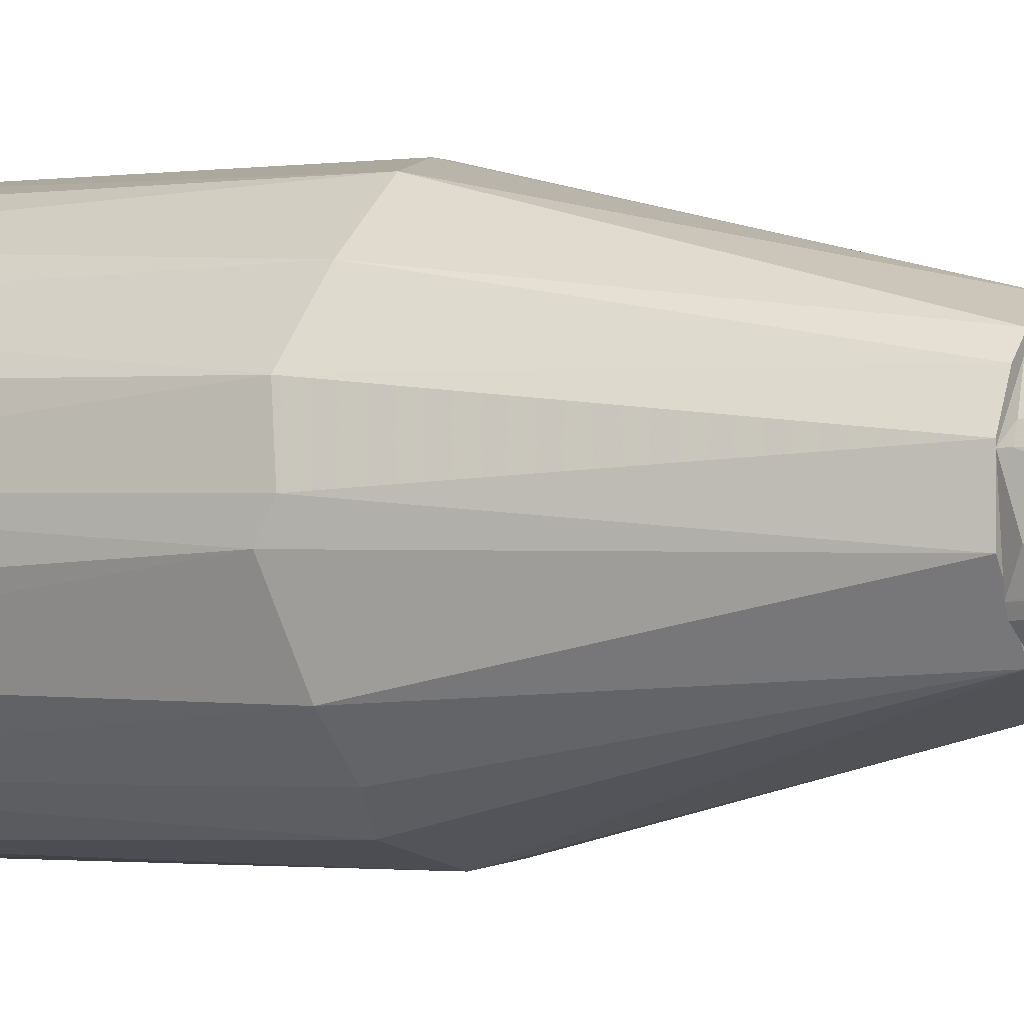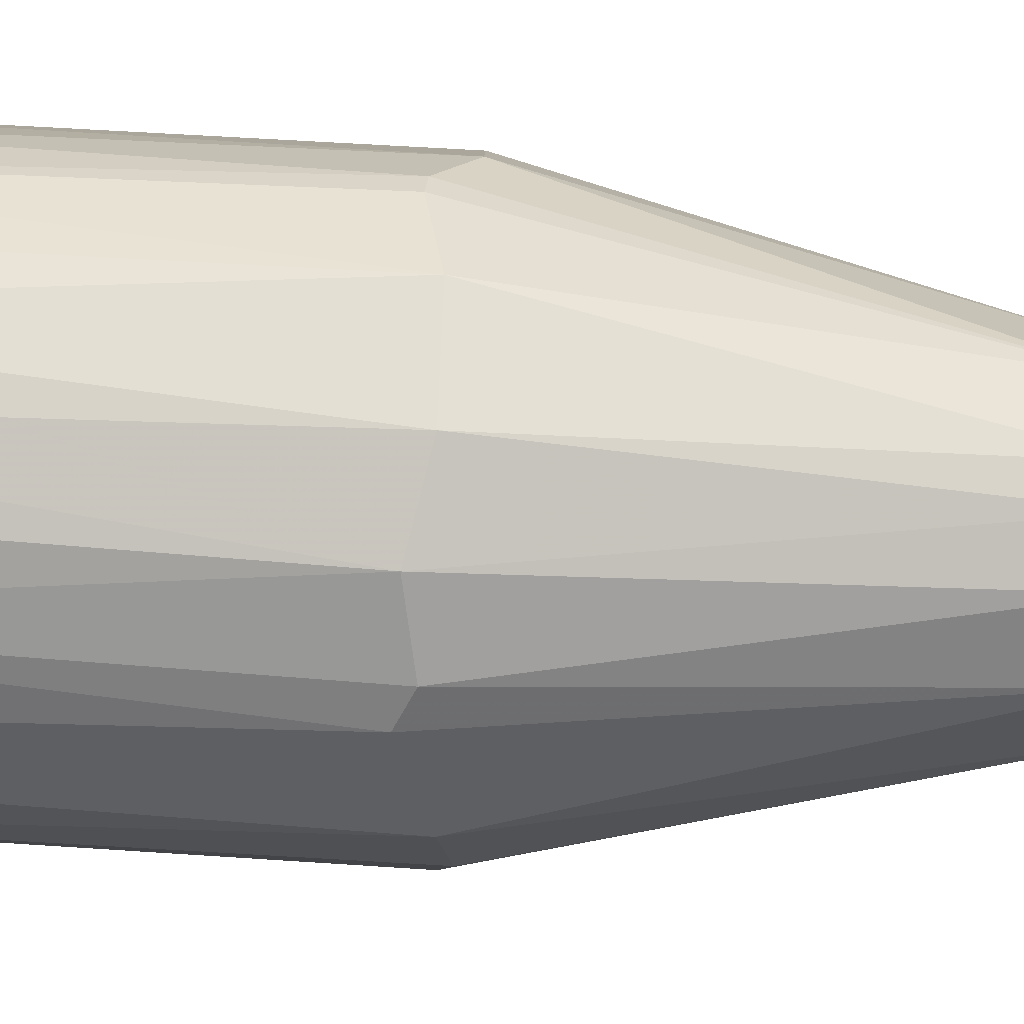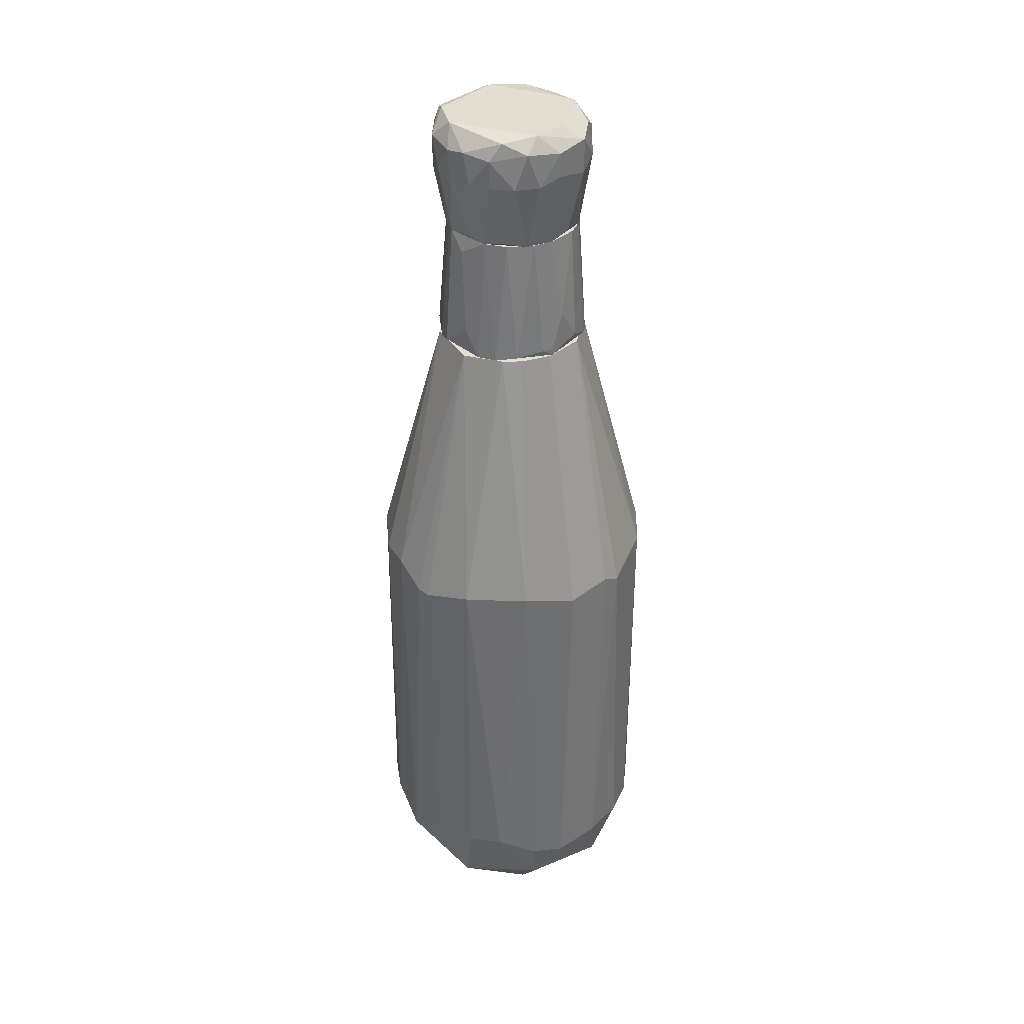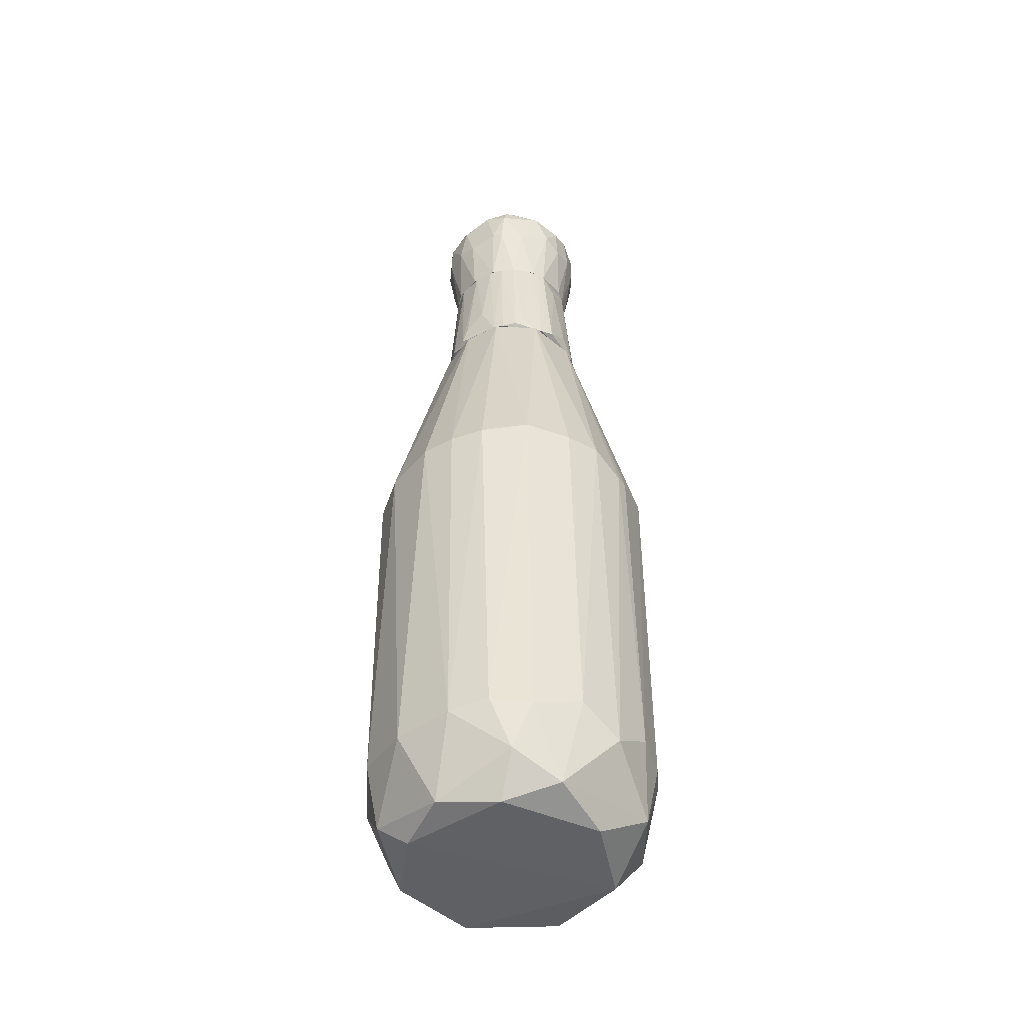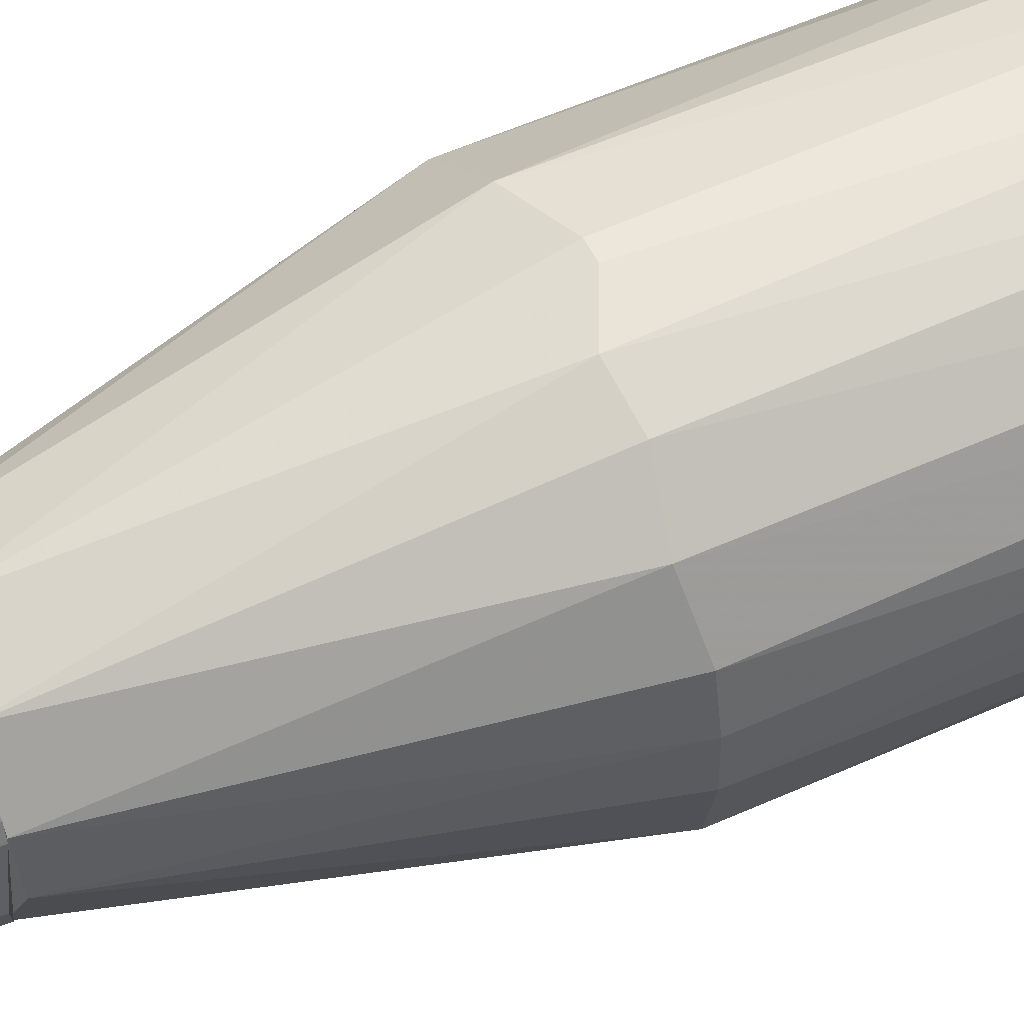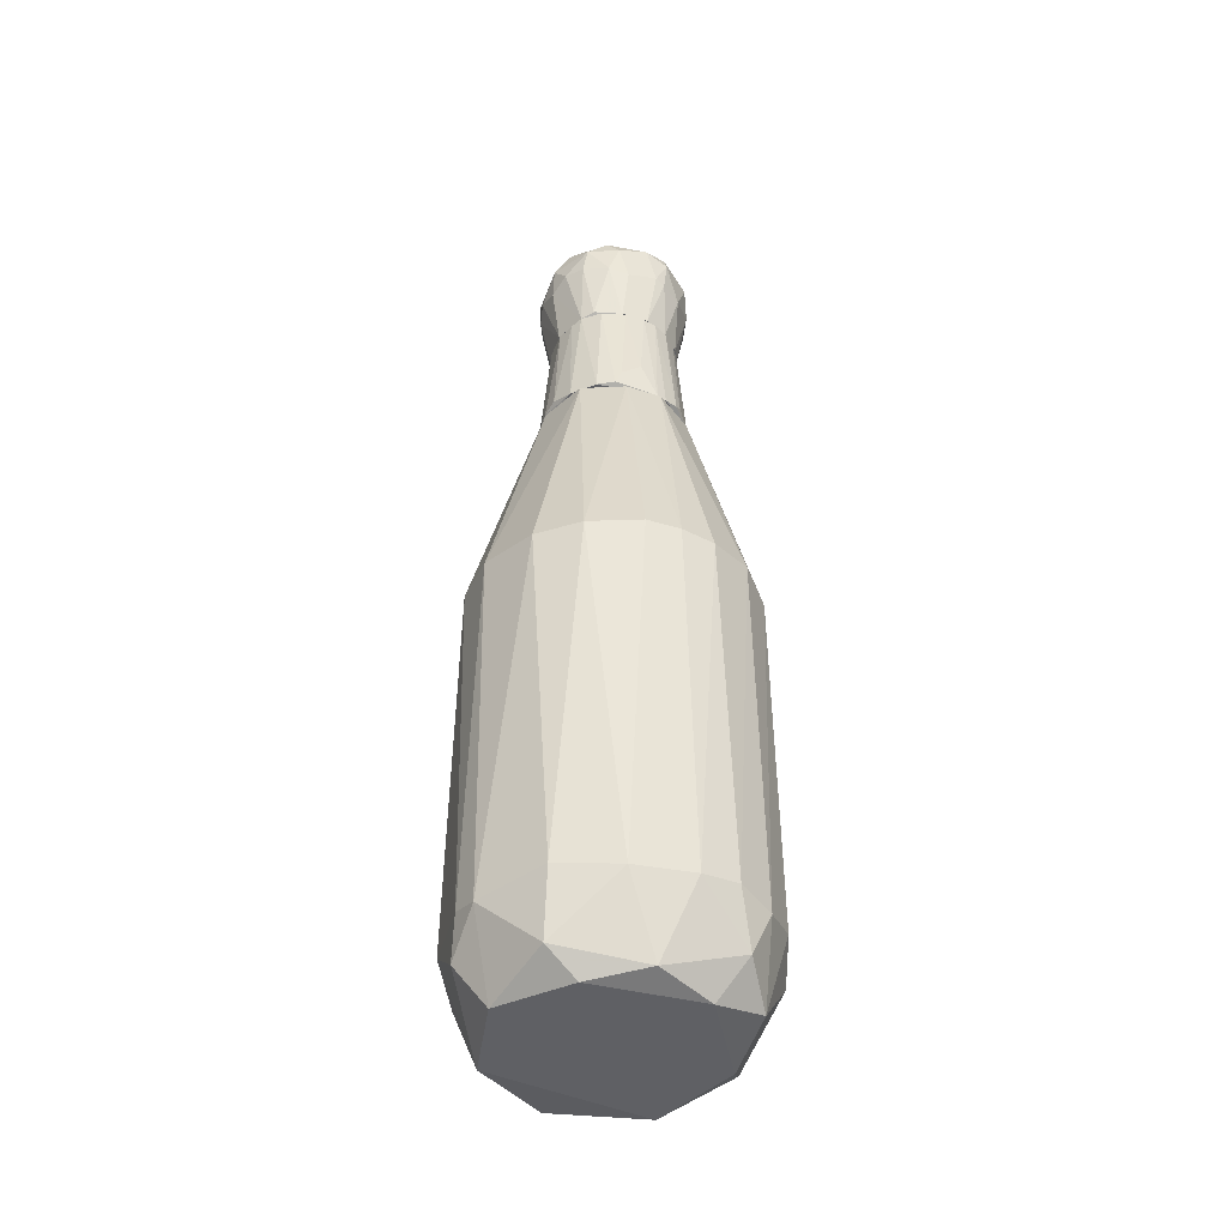
<metadata>
{"format":"obj","ext":"obj","renderer":"f3d","projection":"perspective","resolution":1024,"background":"white","views":[{"elev":-1.8,"azim":120.3,"up":"+Z"},{"elev":29.3,"azim":96.5,"up":"+Z"},{"elev":36.0,"azim":42.9,"up":"+Y"},{"elev":-46.1,"azim":-57.4,"up":"+Y"},{"elev":52.2,"azim":-116.0,"up":"+Z"},{"elev":-43.9,"azim":-109.8,"up":"+Y"}]}
</metadata>
<code>
o convex_0
v -0.01271 -0.8586 -0.2719
v 0.01459 -0.06667 0.2813
v -0.01271 -0.06667 0.2813
v -0.01951 0.4797 -0.1489
v 0.281 -0.0598 -0.03283
v -0.2245 -0.8793 0.1447
v 0.2195 -0.8724 0.1584
v -0.2791 -0.0393 -0.03968
v 0.007736 0.4729 0.1514
v 0.1922 -0.804 -0.2104
v 0.02824 -0.02568 -0.2787
v -0.2176 -0.7837 -0.1831
v -0.2176 -0.02582 0.1789
v 0.2127 -0.03256 0.1857
v -0.06052 -0.8109 0.2745
v -0.1834 -0.04632 -0.2173
v 0.1444 0.4797 -0.03968
v -0.1493 0.4729 -0.02597
v 0.2331 -0.9339 -0.03968
v 0.1853 -0.02568 -0.2104
v -0.2312 -0.9408 -0.01238
v 0.0829 -0.8929 0.2471
v -0.2791 -0.7904 0.04223
v 0.281 -0.7905 0.02173
v -0.04687 -0.9475 -0.2172
v -0.01271 -0.9542 0.1993
v 0.1102 -0.763 0.2608
v -0.08783 0.4797 0.1242
v 0.2673 -0.05306 0.09689
v 0.117 0.4797 0.09684
v -0.1015 -0.7973 -0.2651
v -0.1493 -0.03944 0.2403
v 0.2536 -0.7837 -0.1284
v 0.1102 -0.03944 0.2608
v -0.2654 -0.0393 0.09689
v -0.2176 -0.7904 0.1857
v 0.1034 -0.7699 -0.2651
v -0.07417 -0.03256 -0.2719
v 0.24 -0.03256 -0.1489
v 0.0897 0.4797 -0.1216
v 0.1239 -0.9475 -0.183
v -0.2723 -0.7973 -0.07378
v -0.245 -0.04618 -0.1421
v -0.1083 0.4797 -0.1079
v 0.158 -0.9542 0.131
v 0.2263 -0.7904 0.172
v 0.1307 -0.04618 -0.2514
v -0.1834 -0.9065 -0.1763
v -0.1425 0.4797 0.04903
v -0.1425 -0.927 0.1993
v -0.1425 -0.763 0.2471
v -0.08097 -0.03256 0.2676
v 0.02824 -0.7563 0.2813
v -0.1698 -0.9545 -0.1148
v 0.1717 -0.7563 0.2267
v -0.04687 -0.7835 -0.2788
v 0.1444 0.4797 0.04223
v 0.2605 -0.8042 0.1105
v -0.2586 -0.7768 0.1173
v -0.2791 -0.0393 0.02858
v -0.1834 -0.9545 0.09684
v 0.281 -0.0393 0.008074
v 0.0897 0.4797 0.1241
v 0.2741 -0.7905 -0.06698
f 33 5 64
f 3 2 9
f 21 6 23
f 17 4 28
f 17 28 30
f 14 29 30
f 12 16 31
f 1 25 31
f 28 13 32
f 19 10 33
f 9 2 34
f 32 13 36
f 4 11 38
f 31 16 38
f 17 5 39
f 10 20 39
f 33 10 39
f 5 33 39
f 11 4 40
f 4 17 40
f 17 39 40
f 39 20 40
f 10 19 41
f 25 1 41
f 1 37 41
f 37 10 41
f 23 8 42
f 21 23 42
f 16 12 43
f 8 18 43
f 42 8 43
f 12 42 43
f 28 4 44
f 4 38 44
f 38 16 44
f 16 43 44
f 43 18 44
f 19 7 45
f 7 22 45
f 22 26 45
f 41 19 45
f 29 14 46
f 20 10 47
f 10 37 47
f 37 11 47
f 11 40 47
f 40 20 47
f 12 31 48
f 31 25 48
f 42 12 48
f 21 42 48
f 13 28 49
f 35 13 49
f 28 44 49
f 44 18 49
f 22 15 50
f 26 22 50
f 36 6 50
f 36 50 51
f 32 36 51
f 50 15 51
f 32 51 52
f 3 9 52
f 15 3 52
f 9 28 52
f 28 32 52
f 51 15 52
f 2 3 53
f 3 15 53
f 15 22 53
f 22 27 53
f 34 2 53
f 27 34 53
f 25 41 54
f 41 45 54
f 21 48 54
f 48 25 54
f 22 7 55
f 27 22 55
f 34 27 55
f 14 34 55
f 7 46 55
f 46 14 55
f 1 31 56
f 37 1 56
f 11 37 56
f 38 11 56
f 31 38 56
f 17 30 57
f 30 29 57
f 7 19 58
f 19 24 58
f 24 29 58
f 46 7 58
f 29 46 58
f 23 6 59
f 13 35 59
f 35 23 59
f 6 36 59
f 36 13 59
f 18 8 60
f 8 23 60
f 23 35 60
f 49 18 60
f 35 49 60
f 6 21 61
f 45 26 61
f 50 6 61
f 26 50 61
f 21 54 61
f 54 45 61
f 5 17 62
f 24 5 62
f 29 24 62
f 17 57 62
f 57 29 62
f 28 9 63
f 14 30 63
f 30 28 63
f 9 34 63
f 34 14 63
f 5 24 64
f 24 19 64
f 19 33 64
o convex_1
v -0.1425 0.5209 -0.03287
v 0.1444 0.4936 0.03538
v 0.1444 0.4799 0.03538
v -0.04686 0.4867 0.1447
v 0.04188 0.7258 0.1242
v 0.0487 0.7258 -0.1217
v -0.122 0.7258 0.04904
v 0.01455 0.4799 -0.149
v -0.08786 0.7258 -0.1012
v 0.1307 0.7258 -0.03287
v 0.1239 0.4799 -0.0875
v -0.1357 0.4799 0.06275
v 0.07605 0.4799 0.131
v -0.08786 0.4799 -0.1217
v 0.1171 0.7258 0.06275
v -0.06054 0.7258 0.1174
v -0.03321 0.7189 -0.1285
v -0.1152 0.7258 -0.06703
v -0.1288 0.4799 -0.08069
v -0.1083 0.5004 0.1037
v 0.08973 0.7258 -0.1012
v 0.08973 0.4867 -0.1217
v 0.1102 0.4867 0.1037
v 0.1444 0.5004 -0.03287
v 0.04188 0.4799 0.1447
v 0.08285 0.7258 0.1037
v -0.1288 0.7258 0.02172
v -0.04686 0.4936 -0.1422
v -0.01271 0.6916 0.131
v -0.1083 0.7258 0.07638
v 0.1307 0.7258 0.02857
v -0.1425 0.4799 0.04222
v -0.07418 0.4799 0.131
v 0.1171 0.7258 -0.06703
v -0.1288 0.7258 -0.01919
v 0.1444 0.5619 0.008067
v 0.02138 0.7258 -0.1285
v 0.04188 0.5004 -0.1422
v -0.1425 0.5551 0.008067
v -0.1425 0.4867 -0.04653
v 0.00773 0.5277 0.1447
v 0.1375 0.4936 0.05588
v -0.04686 0.7258 0.1242
v -0.06736 0.7189 -0.1148
v -0.01271 0.4867 -0.149
v -0.08101 0.7258 0.1037
v -0.122 0.4867 0.09006
v 0.1307 0.4799 -0.07384
f 75 98 112
f 69 70 71
f 71 70 73
f 70 69 74
f 67 72 75
f 72 67 76
f 76 67 77
f 72 76 78
f 74 69 79
f 69 71 80
f 71 73 82
f 73 78 83
f 78 76 83
f 82 73 83
f 70 74 85
f 85 75 86
f 75 72 86
f 70 85 86
f 77 67 87
f 66 67 88
f 77 69 89
f 76 77 89
f 69 77 90
f 79 69 90
f 77 87 90
f 87 79 90
f 71 82 91
f 80 71 94
f 74 79 95
f 76 71 96
f 83 76 96
f 71 91 96
f 68 80 97
f 89 68 97
f 76 89 97
f 85 74 98
f 75 85 98
f 91 82 99
f 66 88 100
f 88 74 100
f 95 66 100
f 74 95 100
f 73 70 101
f 81 73 101
f 70 86 102
f 86 72 102
f 101 70 102
f 72 101 102
f 65 96 103
f 96 91 103
f 99 65 103
f 91 99 103
f 82 83 104
f 96 65 104
f 83 96 104
f 65 99 104
f 99 82 104
f 68 89 105
f 89 69 105
f 93 68 105
f 69 93 105
f 67 66 106
f 87 67 106
f 79 87 106
f 66 95 106
f 95 79 106
f 80 68 107
f 69 80 107
f 68 93 107
f 93 69 107
f 78 73 108
f 73 81 108
f 92 78 108
f 81 92 108
f 72 78 109
f 78 92 109
f 92 81 109
f 101 72 109
f 81 101 109
f 80 94 110
f 94 84 110
f 97 80 110
f 84 97 110
f 71 76 111
f 94 71 111
f 84 94 111
f 76 97 111
f 97 84 111
f 67 75 112
f 88 67 112
f 74 88 112
f 98 74 112
o convex_2
v -0.1083 0.7326 -0.08067
v 0.1512 0.917 0.02858
v 0.1512 0.8692 0.02858
v -0.06052 0.8624 0.1447
v -0.0742 0.9443 -0.1216
v 0.1171 0.7258 -0.06701
v 0.04189 0.7258 0.1242
v -0.1288 0.9443 0.06956
v 0.04871 0.9034 -0.149
v 0.08289 0.9443 0.1174
v -0.1083 0.7258 0.07639
v 0.1239 0.9375 -0.08067
v -0.02637 0.7258 -0.1285
v -0.1493 0.9102 -0.03969
v 0.1102 0.7258 0.07639
v -0.08103 0.8624 -0.1353
v 0.01456 0.917 0.1515
v -0.1493 0.8487 0.04224
v 0.1102 0.8555 0.1105
v 0.1171 0.9512 -0.01237
v -0.04687 0.9512 0.1242
v -0.1288 0.7258 -0.02603
v 0.1375 0.876 -0.08067
v 0.08972 0.7258 -0.1012
v -0.1152 0.9512 -0.06018
v 0.1375 0.7395 -0.01237
v -0.04687 0.7258 0.1242
v -0.1152 0.8351 0.1037
v 0.04871 0.9443 -0.1285
v 0.00773 0.8624 -0.1558
v -0.122 0.9102 -0.1012
v 0.02821 0.8555 0.1515
v -0.08785 0.917 0.131
v 0.08972 0.8555 -0.1285
v 0.1512 0.9238 -0.03969
v -0.04687 0.9102 -0.149
v 0.04871 0.7258 -0.1216
v -0.1425 0.8487 -0.06018
v -0.1425 0.9102 0.06956
v 0.1171 0.9512 0.0559
v 0.1239 0.9238 0.09005
v 0.1512 0.8555 -0.03969
v 0.01456 0.9512 -0.108
v -0.1493 0.9307 0.02175
v 0.06922 0.8555 0.1379
v 0.1375 0.8555 0.06956
v 0.1307 0.7258 0.02858
v -0.1288 0.7258 0.02858
v -0.08785 0.7258 -0.1012
v -0.1152 0.8555 -0.108
v -0.01954 0.8419 0.1515
v 0.1033 0.917 -0.1148
v -0.1493 0.8351 -0.0192
v -0.04005 0.8419 -0.149
v 0.07607 0.7326 0.1105
v 0.04189 0.8419 -0.149
v 0.06922 0.9102 0.1379
v -0.01954 0.9375 -0.1421
v -0.0742 0.7258 0.1105
v 0.01456 0.7326 0.131
v -0.02637 0.9102 0.1515
v -0.1425 0.8419 0.06273
v -0.1083 0.9512 0.08322
v -0.1288 0.9443 -0.06018
f 156 120 176
f 118 119 123
f 118 123 125
f 119 118 127
f 129 122 133
f 125 123 134
f 118 125 136
f 135 118 136
f 133 132 137
f 123 119 139
f 132 124 141
f 140 116 145
f 135 136 146
f 114 115 147
f 124 132 147
f 135 124 147
f 121 142 148
f 143 117 148
f 128 143 148
f 136 125 149
f 146 136 149
f 113 134 150
f 126 143 150
f 145 120 151
f 140 145 151
f 133 122 152
f 132 133 152
f 114 147 152
f 147 132 152
f 114 152 153
f 152 122 153
f 118 135 154
f 115 138 154
f 138 118 154
f 147 115 154
f 135 147 154
f 117 137 155
f 137 132 155
f 141 117 155
f 132 141 155
f 126 130 156
f 151 120 156
f 130 151 156
f 144 119 157
f 115 114 158
f 131 127 158
f 114 153 158
f 153 131 158
f 127 118 159
f 138 115 159
f 118 138 159
f 115 158 159
f 158 127 159
f 134 123 160
f 134 113 161
f 125 134 161
f 143 128 162
f 113 150 162
f 150 143 162
f 128 161 162
f 161 113 162
f 116 139 163
f 144 129 163
f 124 135 164
f 121 141 164
f 141 124 164
f 146 121 164
f 135 146 164
f 130 126 165
f 126 150 165
f 150 134 165
f 160 130 165
f 134 160 165
f 142 125 166
f 148 142 166
f 128 148 166
f 125 161 166
f 161 128 166
f 119 127 167
f 127 131 167
f 131 157 167
f 157 119 167
f 142 121 168
f 125 142 168
f 121 146 168
f 149 125 168
f 146 149 168
f 122 129 169
f 129 144 169
f 131 153 169
f 153 122 169
f 157 131 169
f 144 157 169
f 117 141 170
f 141 121 170
f 148 117 170
f 121 148 170
f 139 116 171
f 123 139 171
f 140 123 171
f 116 140 171
f 139 119 172
f 119 144 172
f 163 139 172
f 144 163 172
f 129 133 173
f 145 116 173
f 133 145 173
f 116 163 173
f 163 129 173
f 123 140 174
f 151 130 174
f 140 151 174
f 160 123 174
f 130 160 174
f 137 120 175
f 133 137 175
f 120 145 175
f 145 133 175
f 137 117 176
f 120 137 176
f 143 126 176
f 117 143 176
f 126 156 176

</code>
